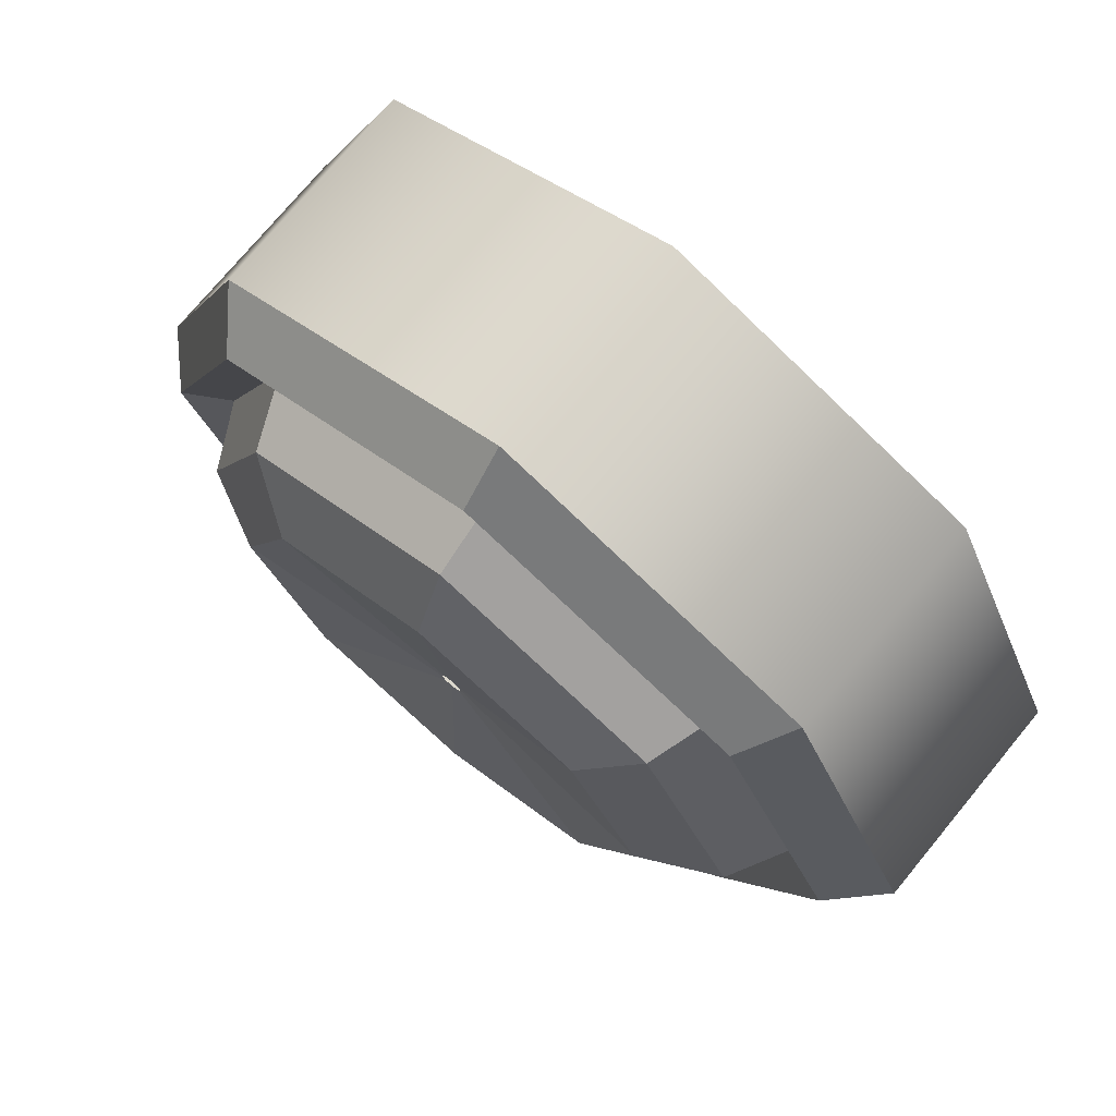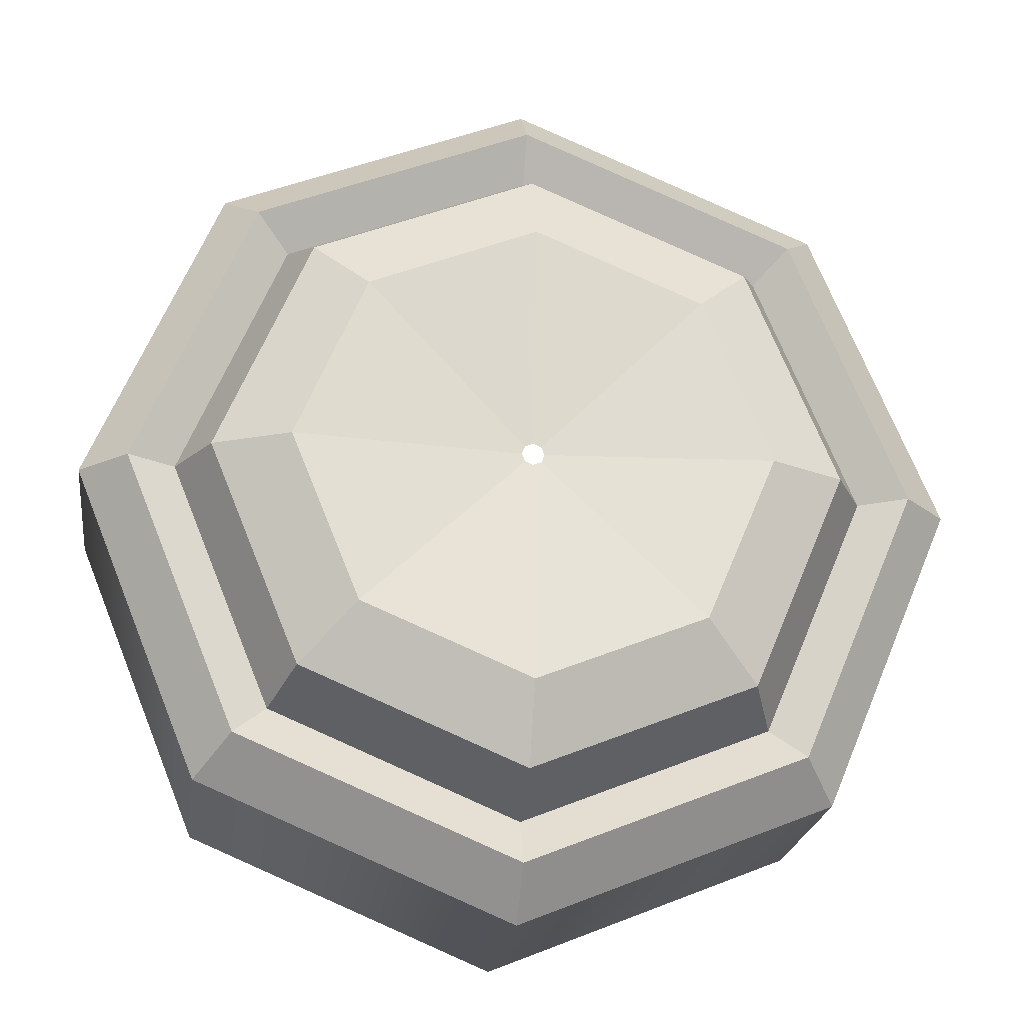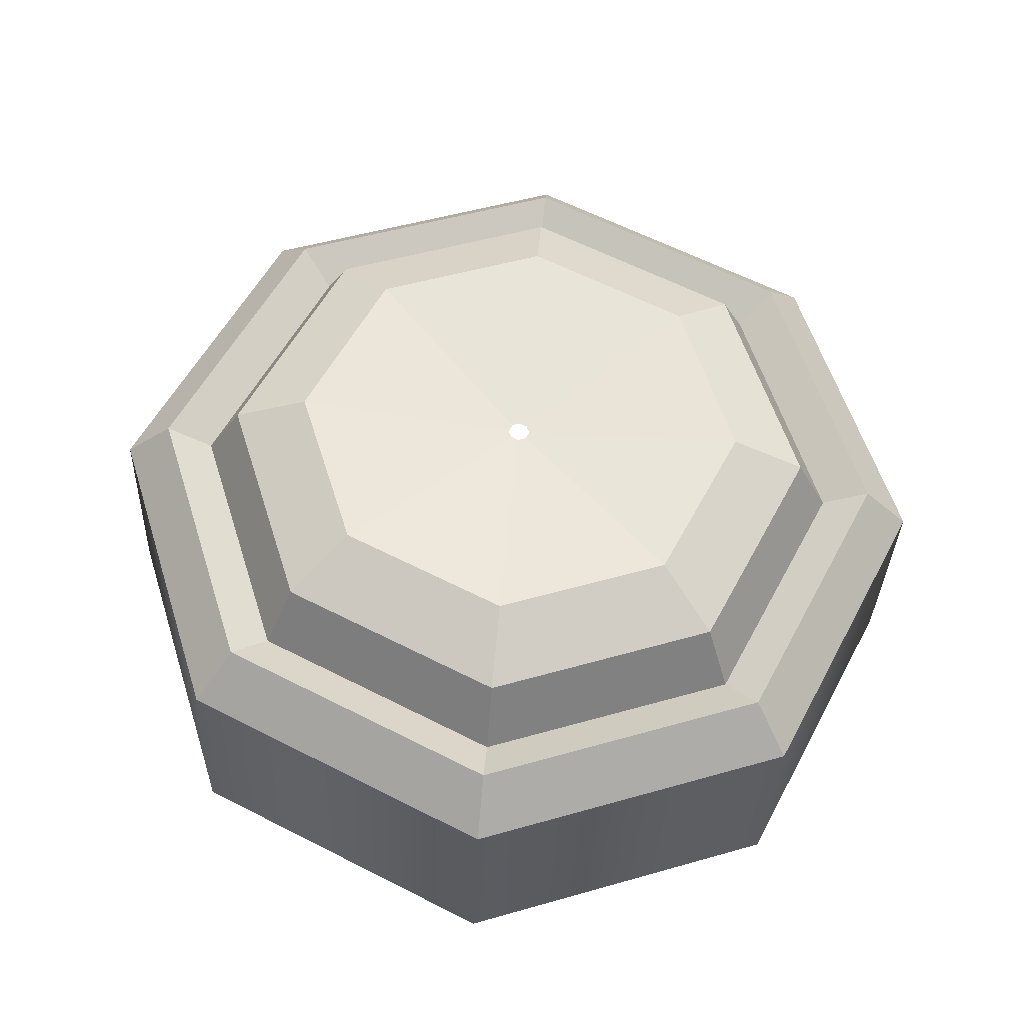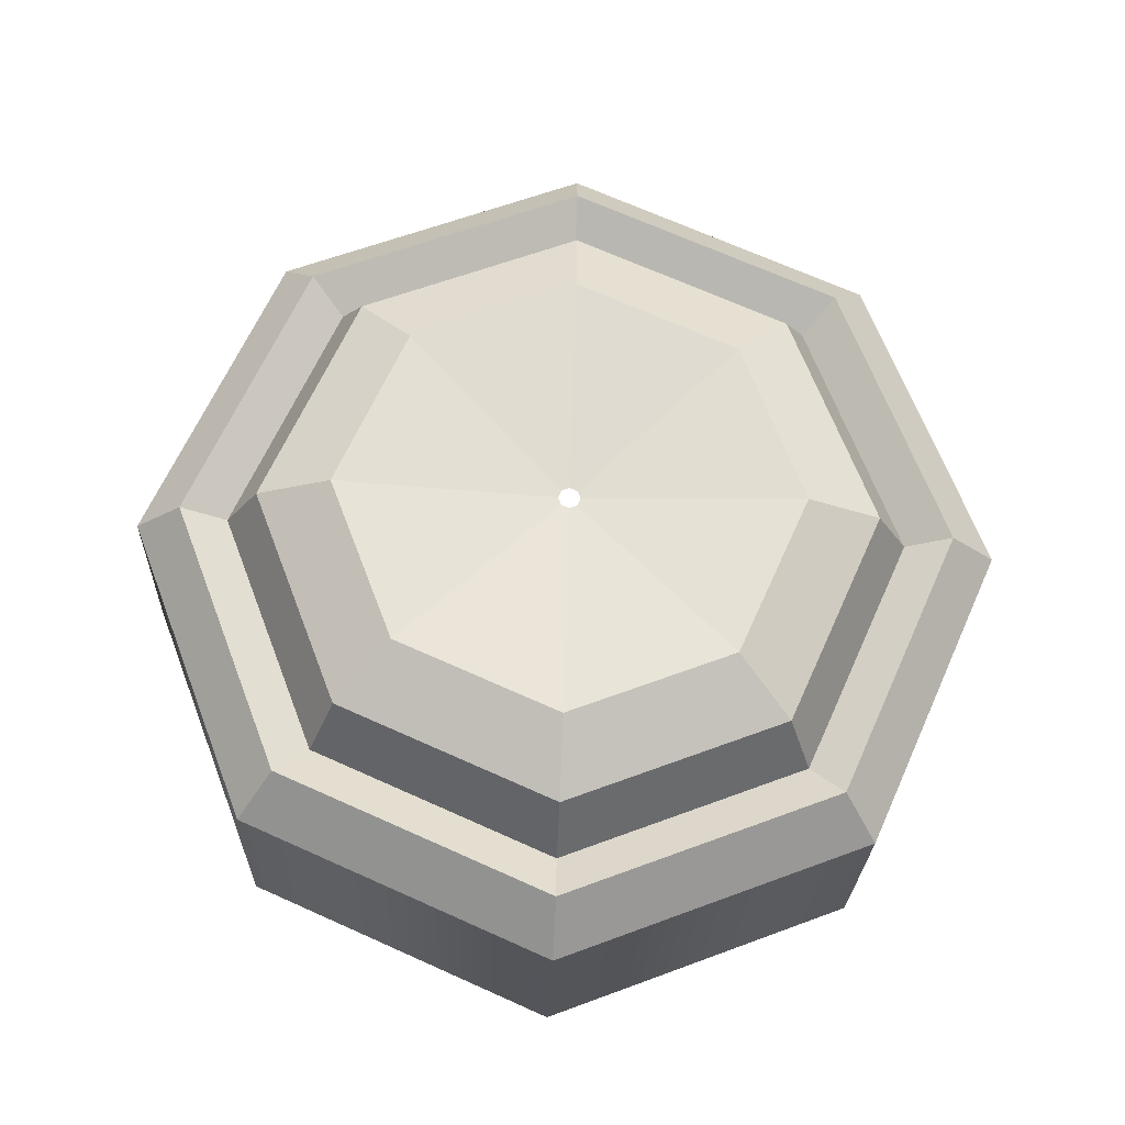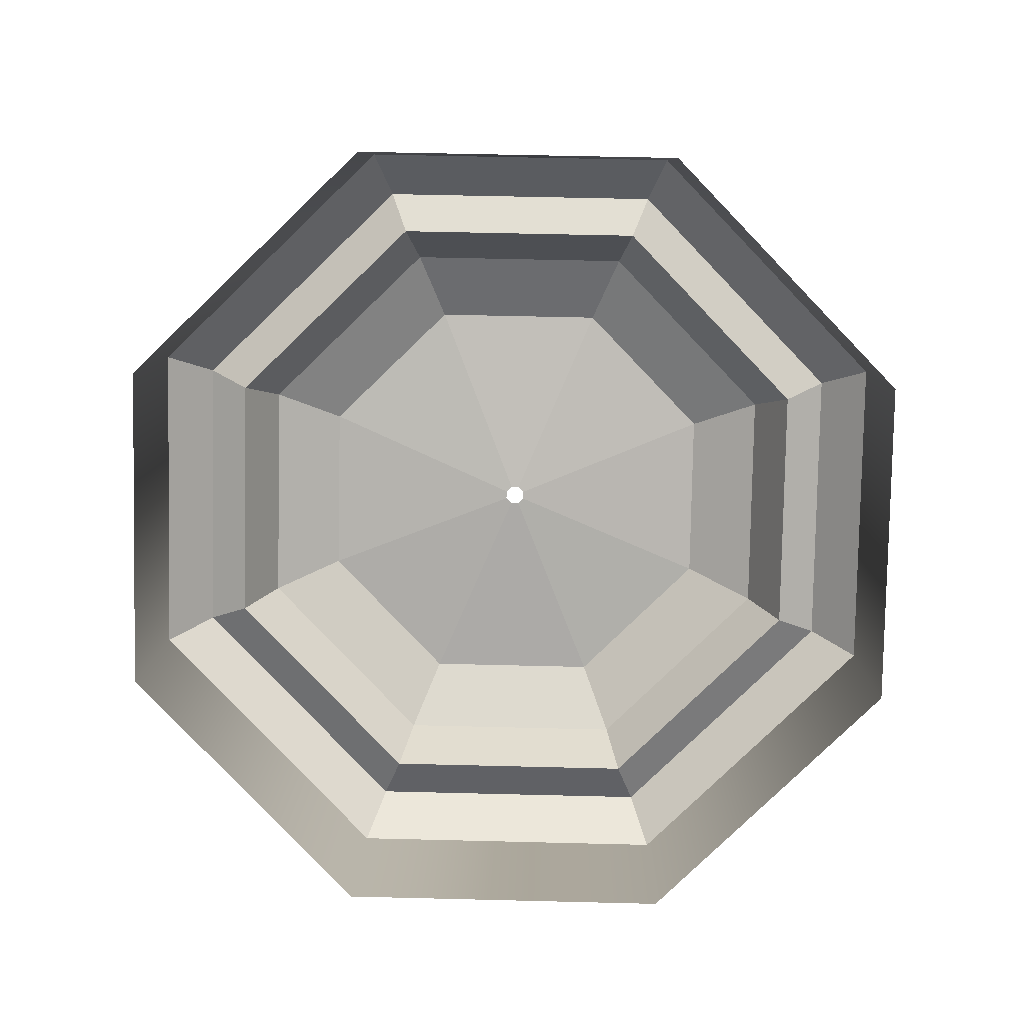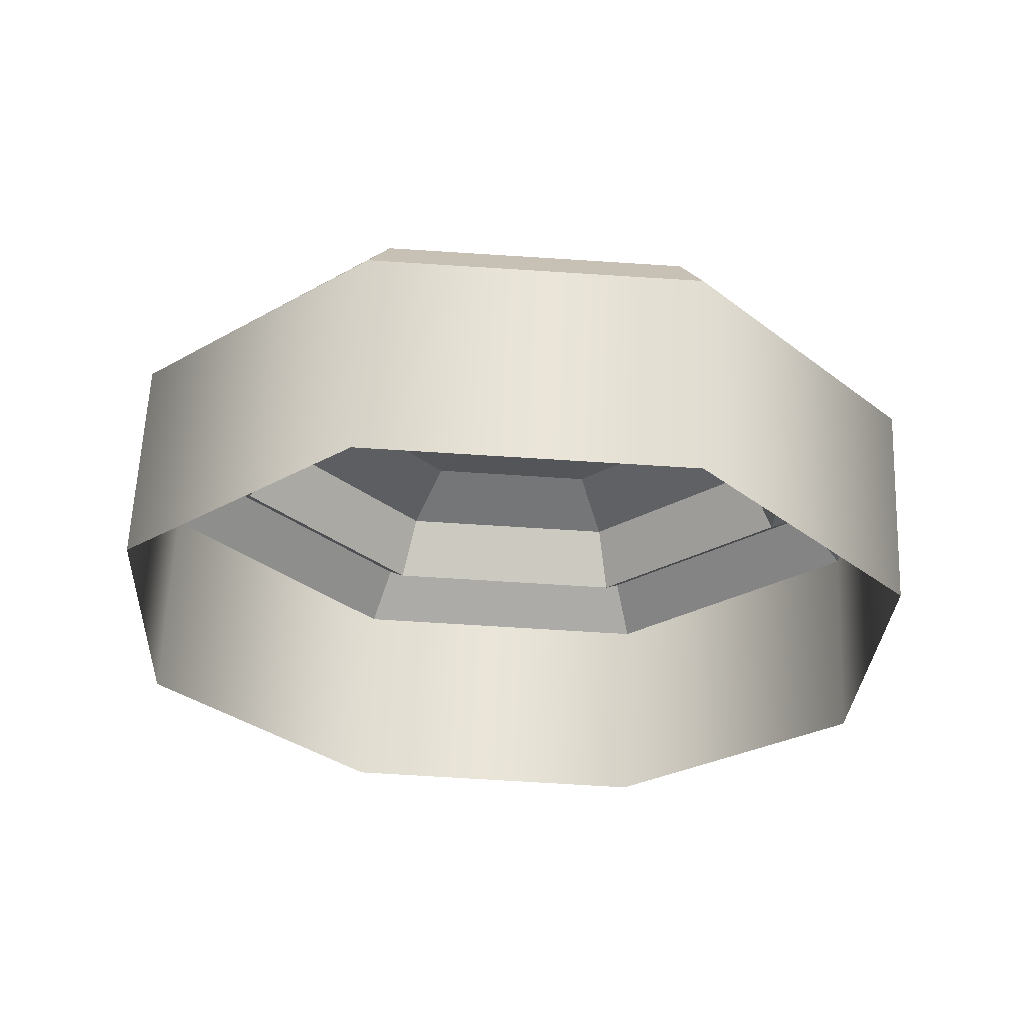
<metadata>
{"format":"obj","ext":"obj","renderer":"f3d","projection":"perspective","resolution":1024,"background":"white","views":[{"elev":71.1,"azim":-140.4,"up":"+Z"},{"elev":-24.8,"azim":172.4,"up":"+Z"},{"elev":58.2,"azim":50.1,"up":"+Y"},{"elev":63.3,"azim":136.6,"up":"+Y"},{"elev":-79.0,"azim":21.4,"up":"+Y"},{"elev":-28.0,"azim":64.8,"up":"+Y"}]}
</metadata>
<code>
o Boton (0)
g Boton (0)
v 5.381 9.723 0.921
v 5.381 9.797 0.9176
v 5.425 9.728 1.027
v 5.425 9.802 1.024
v 5.531 9.73 1.071
v 5.531 9.804 1.067
v 5.637 9.728 1.027
v 5.637 9.802 1.024
v 5.681 9.723 0.921
v 5.681 9.797 0.9176
v 5.637 9.718 0.815
v 5.637 9.792 0.8116
v 5.531 9.716 0.7712
v 5.531 9.79 0.7677
v 5.425 9.718 0.815
v 5.425 9.792 0.8116
v 5.398 9.814 0.9168
v 5.437 9.809 0.8225
v 5.437 9.818 1.011
v 5.531 9.808 0.7835
v 5.625 9.809 0.8225
v 5.664 9.814 0.9168
v 5.625 9.818 1.011
v 5.531 9.82 1.05
v 5.413 9.805 0.9172
v 5.448 9.801 0.834
v 5.448 9.809 1
v 5.531 9.799 0.7995
v 5.614 9.801 0.834
v 5.649 9.805 0.9172
v 5.614 9.809 1
v 5.531 9.81 1.035
v 5.425 9.827 0.9162
v 5.456 9.823 0.8413
v 5.456 9.83 0.9911
v 5.531 9.822 0.8103
v 5.606 9.823 0.8413
v 5.637 9.827 0.9162
v 5.606 9.83 0.9911
v 5.531 9.832 1.022
v 5.451 9.839 0.9156
v 5.474 9.837 0.859
v 5.474 9.842 0.9722
v 5.531 9.836 0.8356
v 5.588 9.837 0.859
v 5.611 9.839 0.9156
v 5.588 9.842 0.9722
v 5.531 9.843 0.9957
v 5.527 9.833 0.9159
v 5.528 9.833 0.9132
v 5.528 9.833 0.9186
v 5.531 9.833 0.9121
v 5.534 9.833 0.9132
v 5.535 9.833 0.9159
v 5.534 9.833 0.9186
v 5.531 9.833 0.9197
f 3 4 2 1
f 5 6 4 3
f 7 8 6 5
f 9 10 8 7
f 11 12 10 9
f 13 14 12 11
f 15 16 14 13
f 1 2 16 15
f 17 18 16 2
f 19 17 2 4
f 18 20 14 16
f 20 21 12 14
f 21 22 10 12
f 22 23 8 10
f 23 24 6 8
f 24 19 4 6
f 25 26 18 17
f 27 25 17 19
f 26 28 20 18
f 28 29 21 20
f 29 30 22 21
f 30 31 23 22
f 31 32 24 23
f 32 27 19 24
f 33 34 26 25
f 35 33 25 27
f 34 36 28 26
f 36 37 29 28
f 37 38 30 29
f 38 39 31 30
f 39 40 32 31
f 40 35 27 32
f 41 42 34 33
f 43 41 33 35
f 42 44 36 34
f 44 45 37 36
f 45 46 38 37
f 46 47 39 38
f 47 48 40 39
f 48 43 35 40
f 49 50 42 41
f 51 49 41 43
f 50 52 44 42
f 52 53 45 44
f 53 54 46 45
f 54 55 47 46
f 55 56 48 47
f 56 51 43 48

</code>
